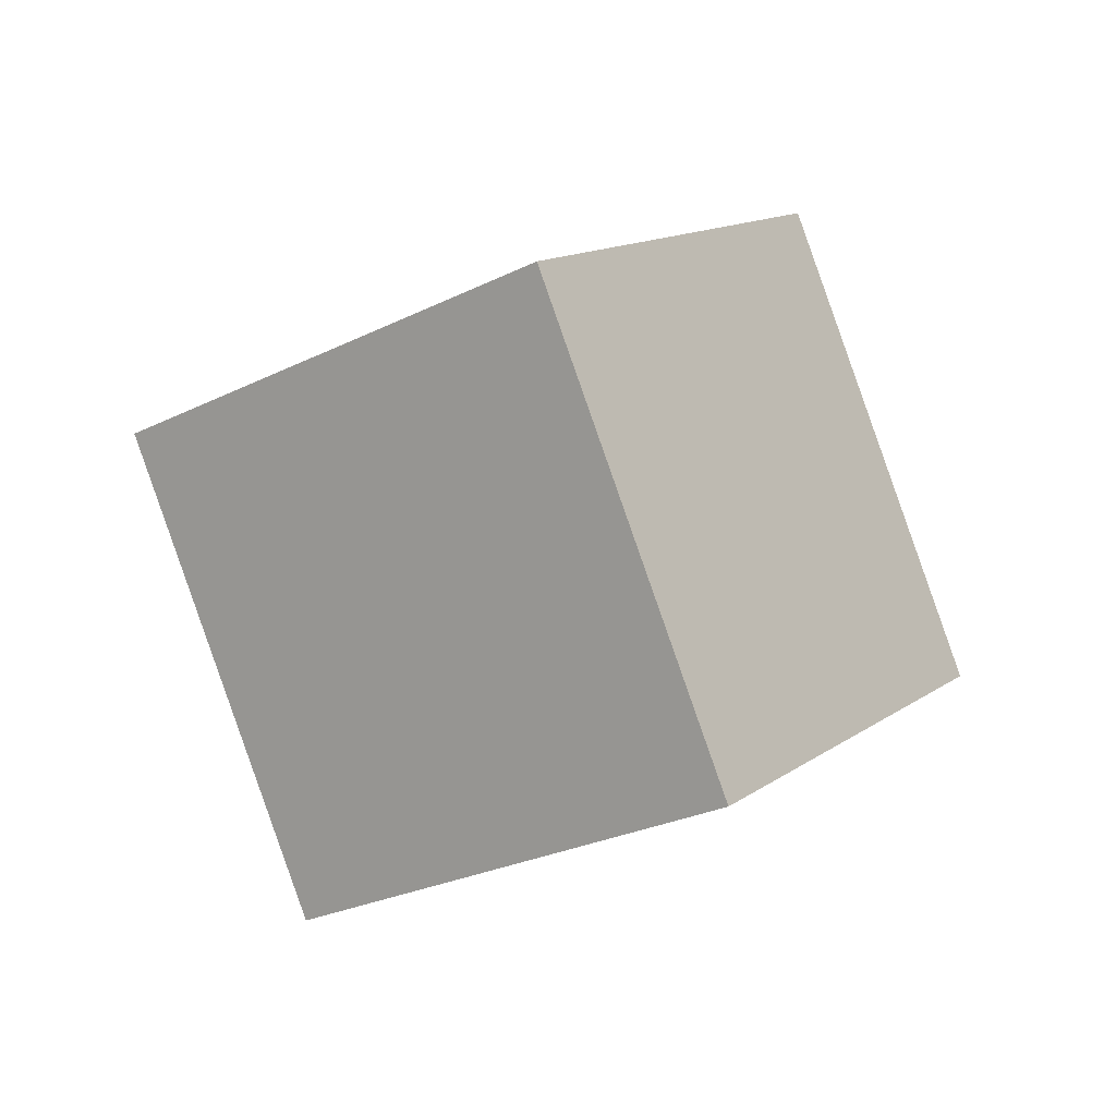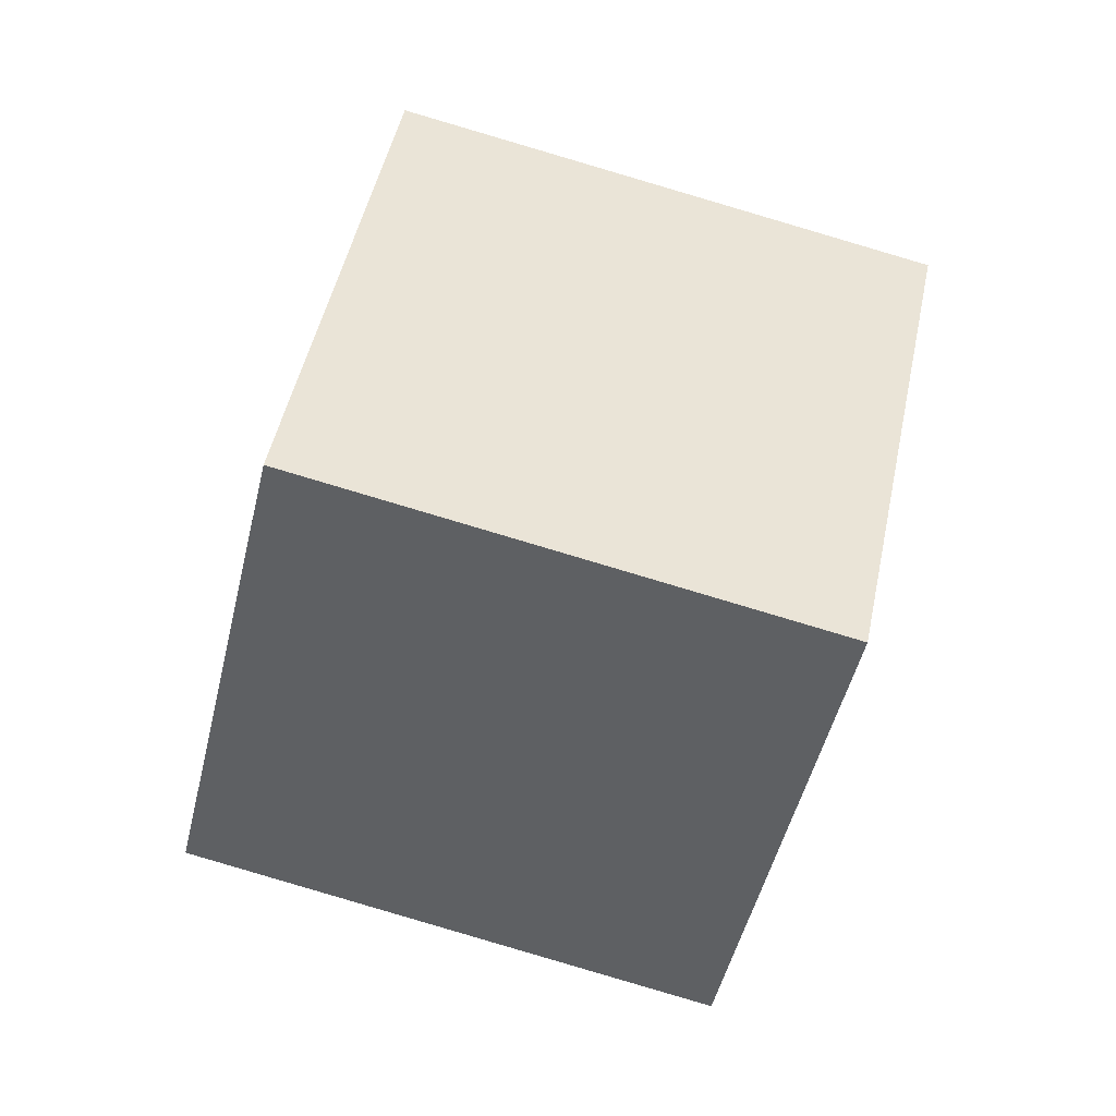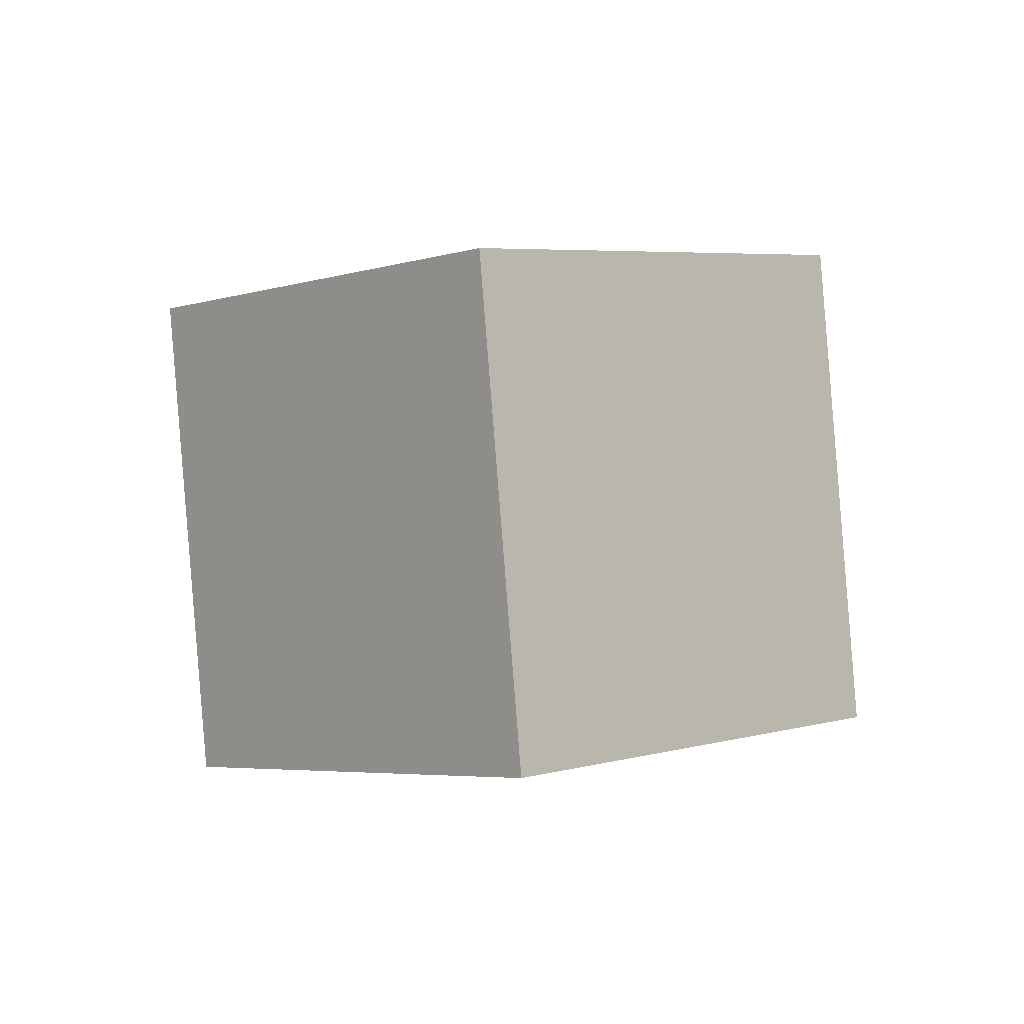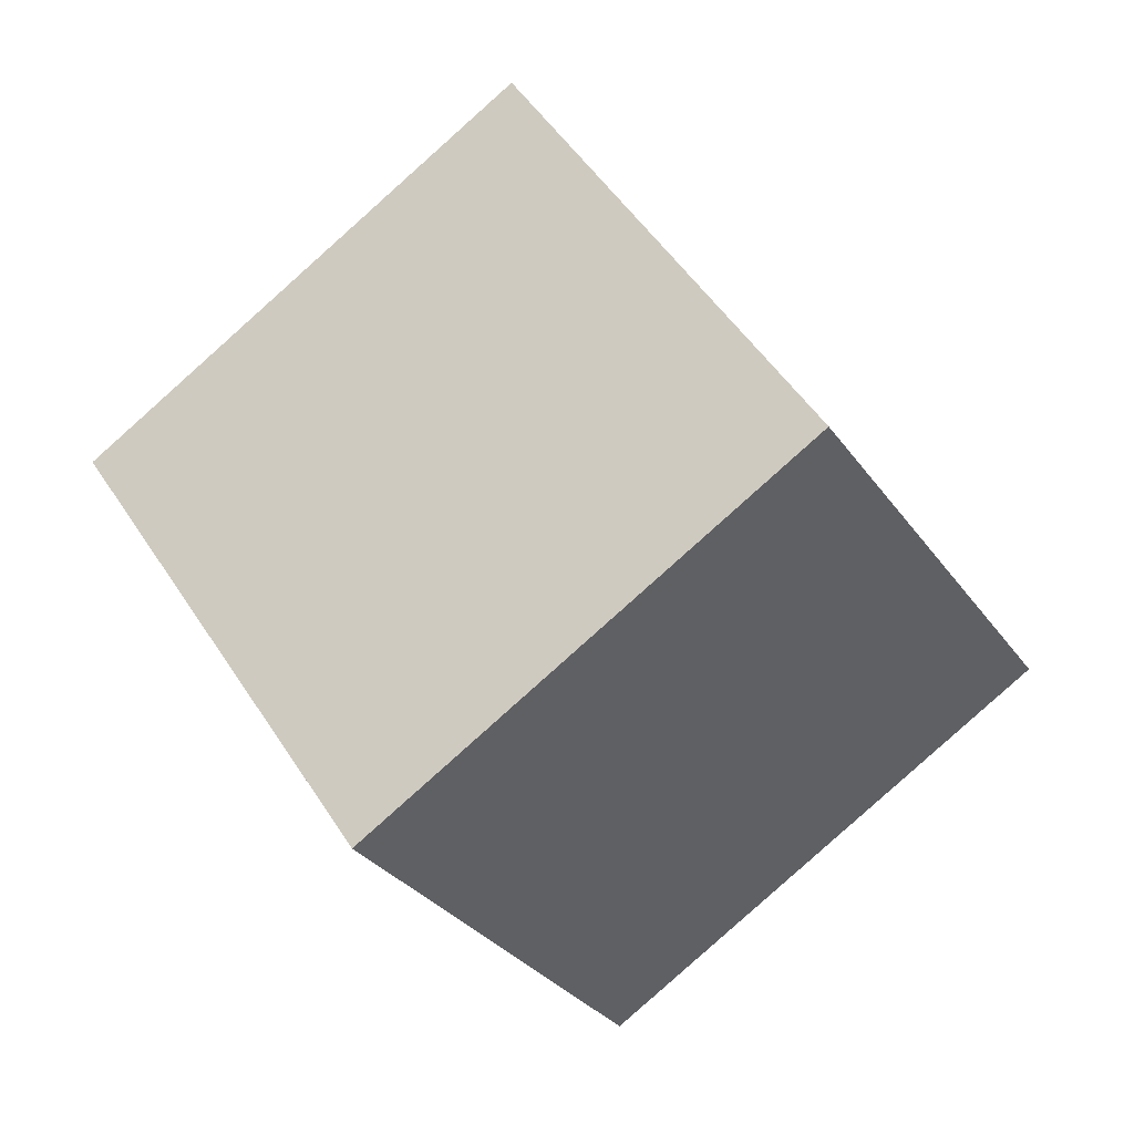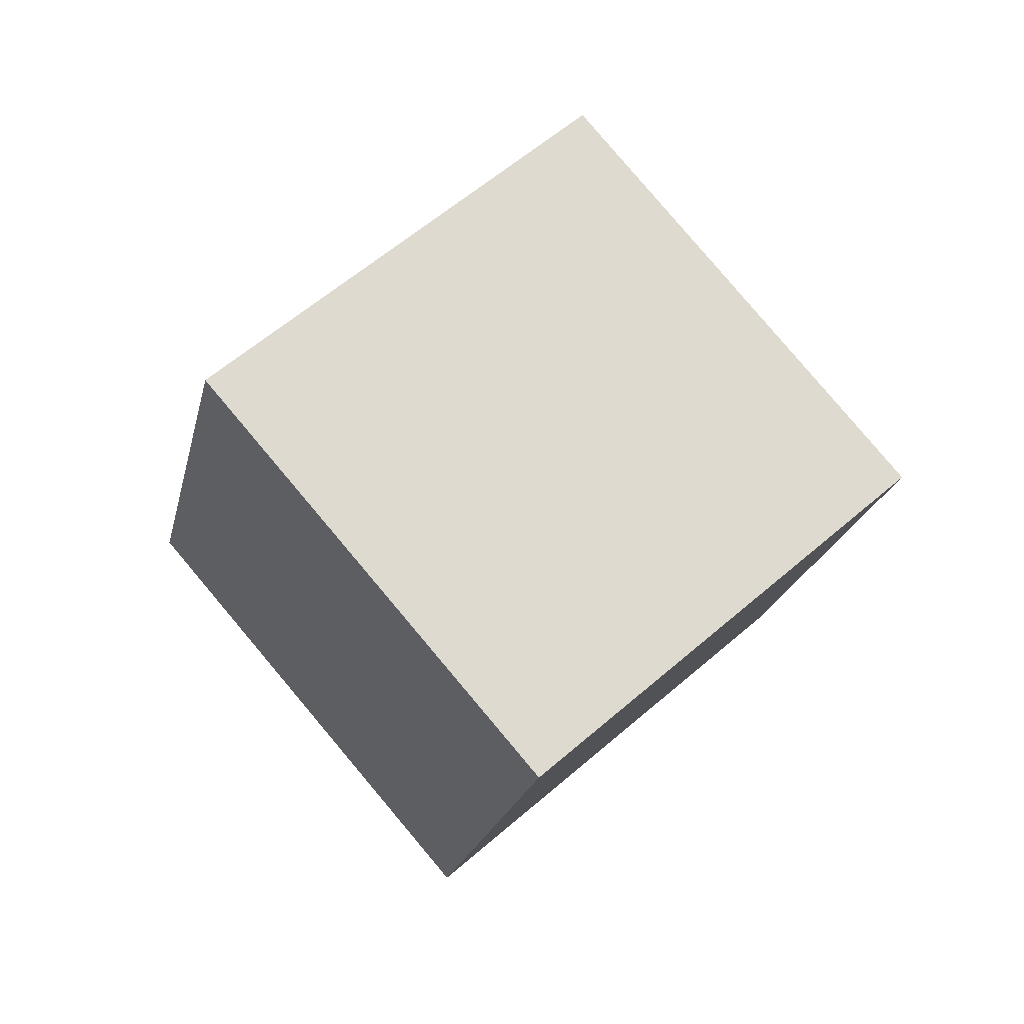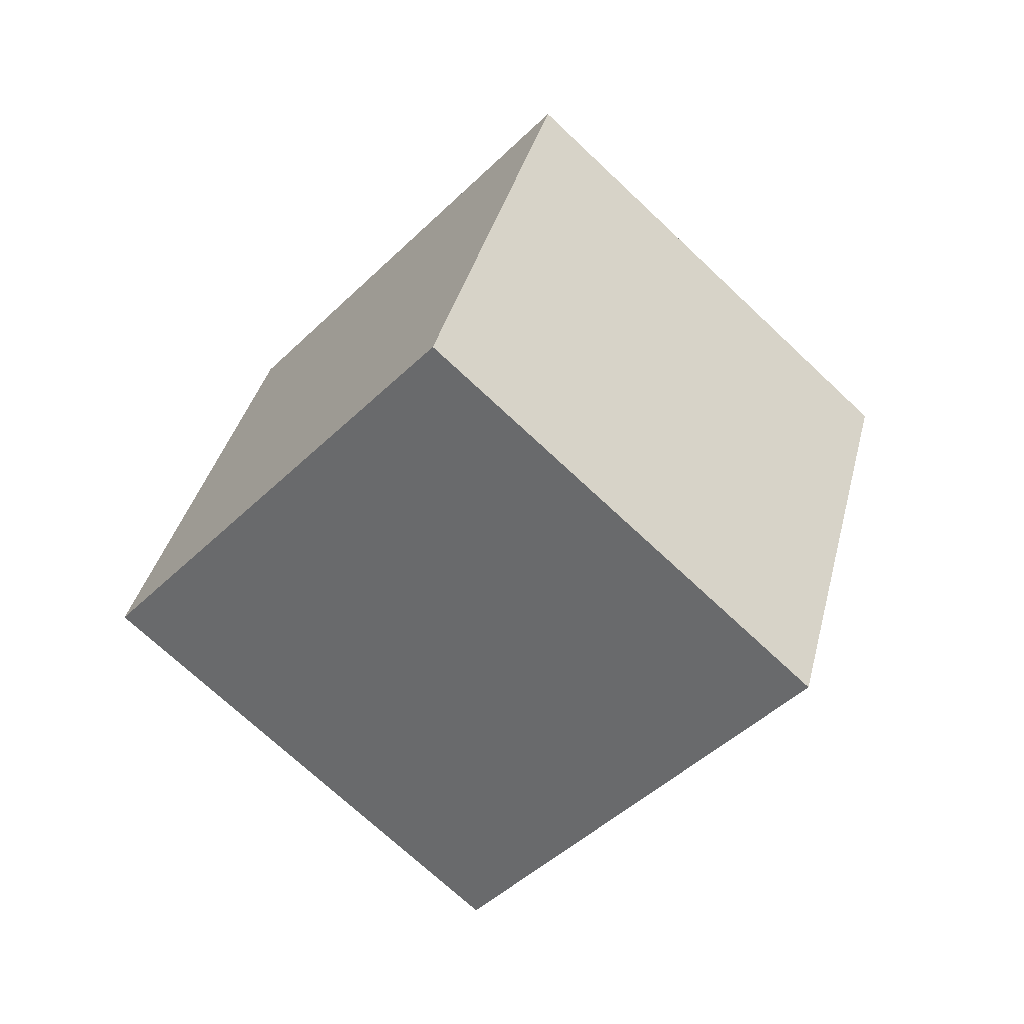
<metadata>
{"format":"obj","ext":"obj","renderer":"f3d","projection":"perspective","resolution":1024,"background":"white","views":[{"elev":48.3,"azim":44.0,"up":"+Y"},{"elev":17.6,"azim":143.2,"up":"+Z"},{"elev":50.7,"azim":63.5,"up":"+Y"},{"elev":-44.4,"azim":-104.1,"up":"+Z"},{"elev":-59.5,"azim":54.6,"up":"+Y"},{"elev":-2.9,"azim":-41.9,"up":"+Y"}]}
</metadata>
<code>
o Cube
v -10.6 29.8 -20.56
v -10.55 30.03 -20.14
v -10.22 30.32 -20.35
v -10.27 30.09 -20.77
v -10.24 29.49 -20.43
v -10.19 29.73 -20.01
v -9.865 30.02 -20.22
v -9.915 29.78 -20.63
f 1 2 3
f 1 3 4
f 5 8 7
f 5 7 6
f 1 5 6
f 1 6 2
f 2 6 7
f 2 7 3
f 3 7 8
f 3 8 4
f 5 1 4
f 5 4 8

</code>
